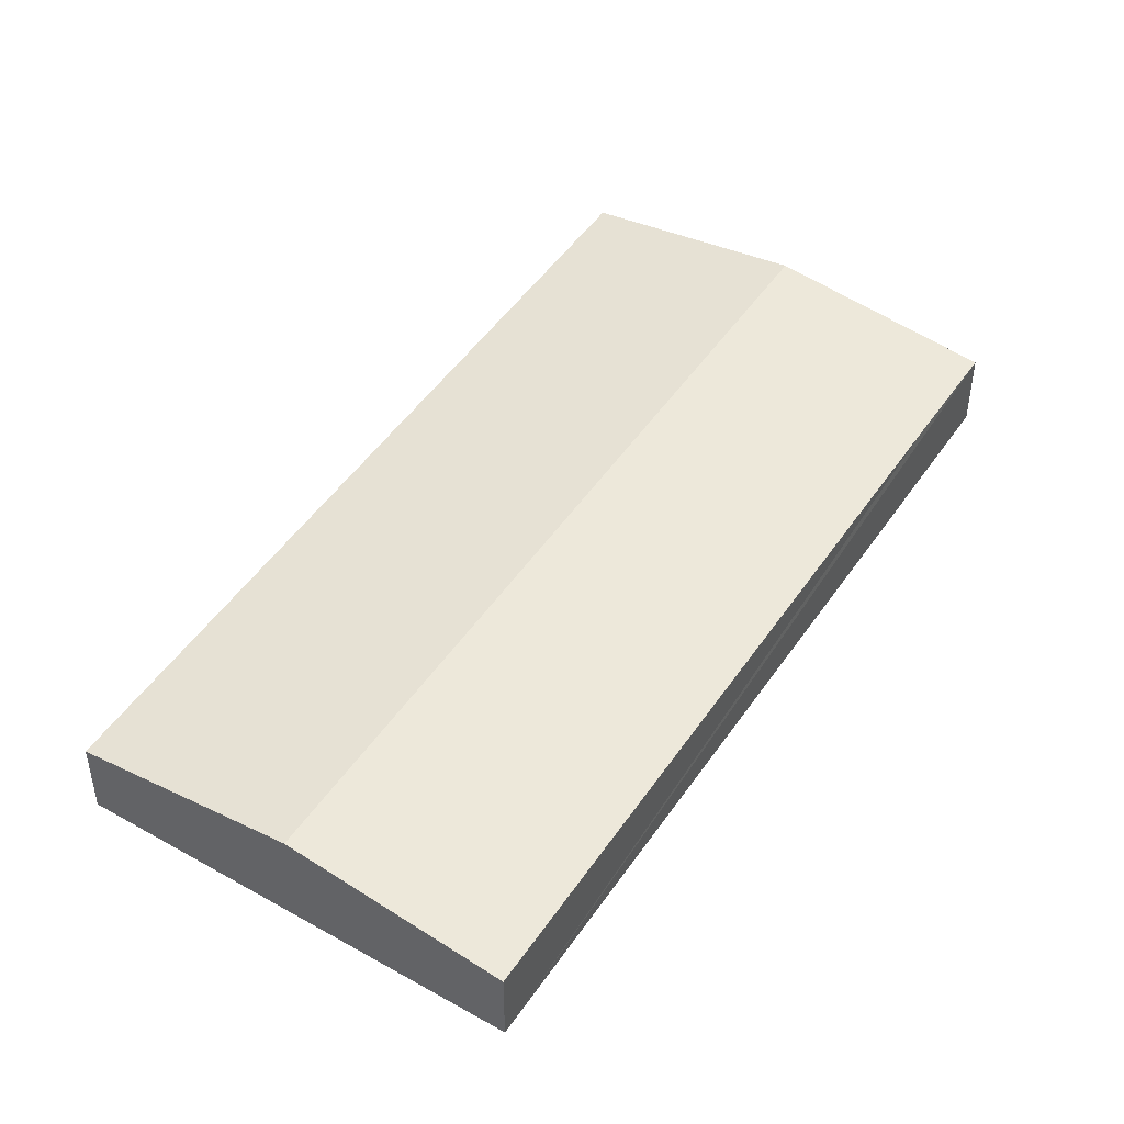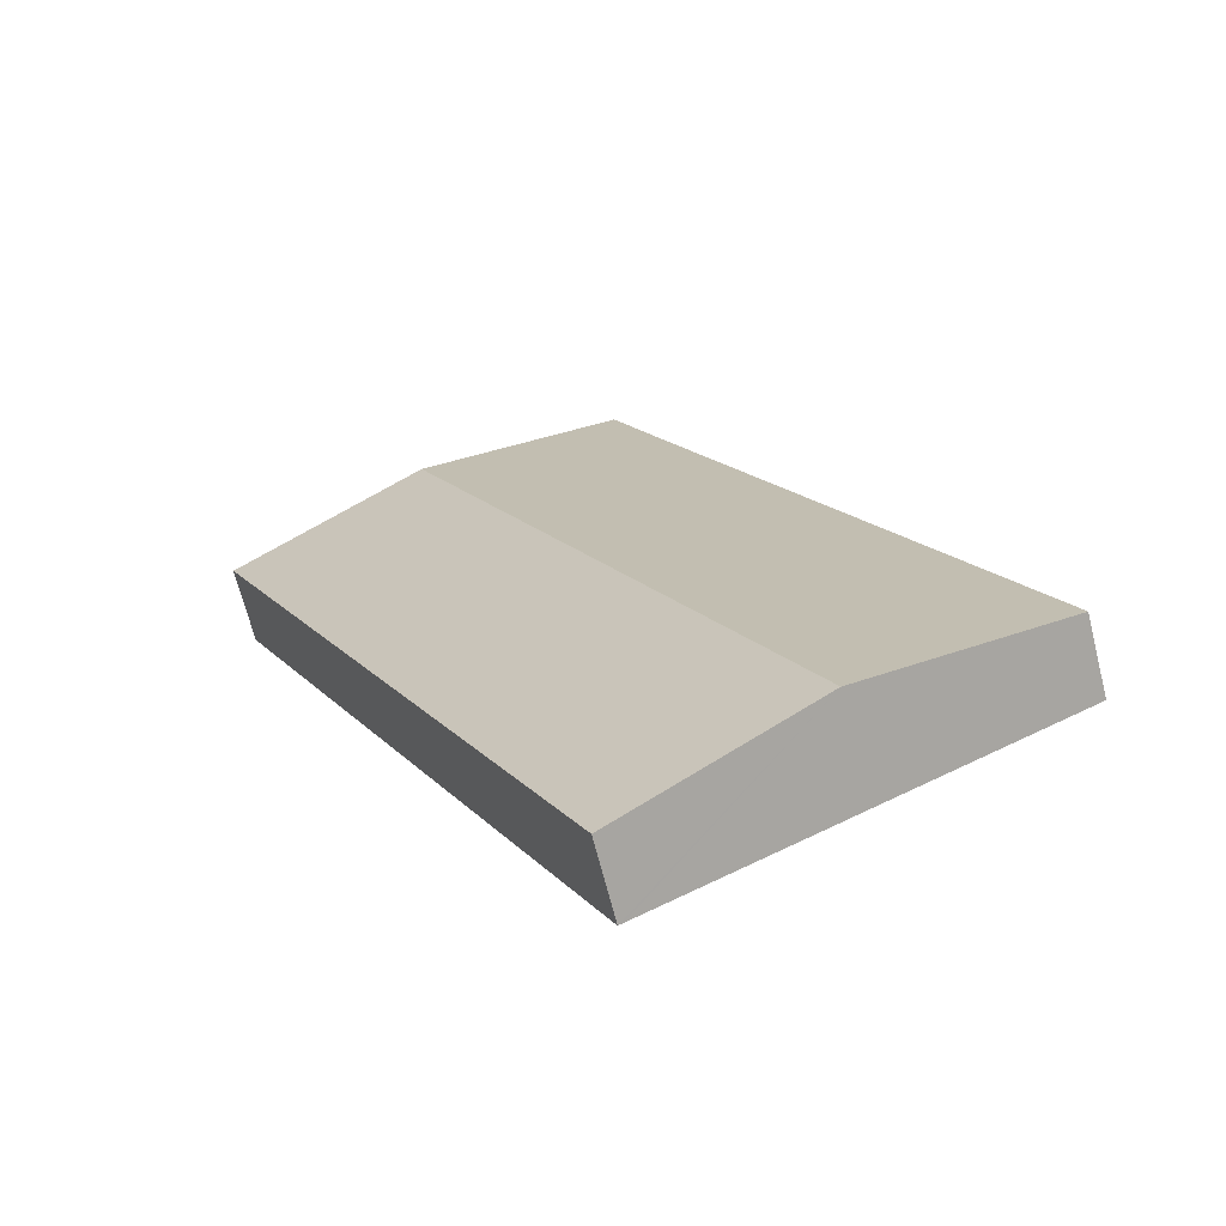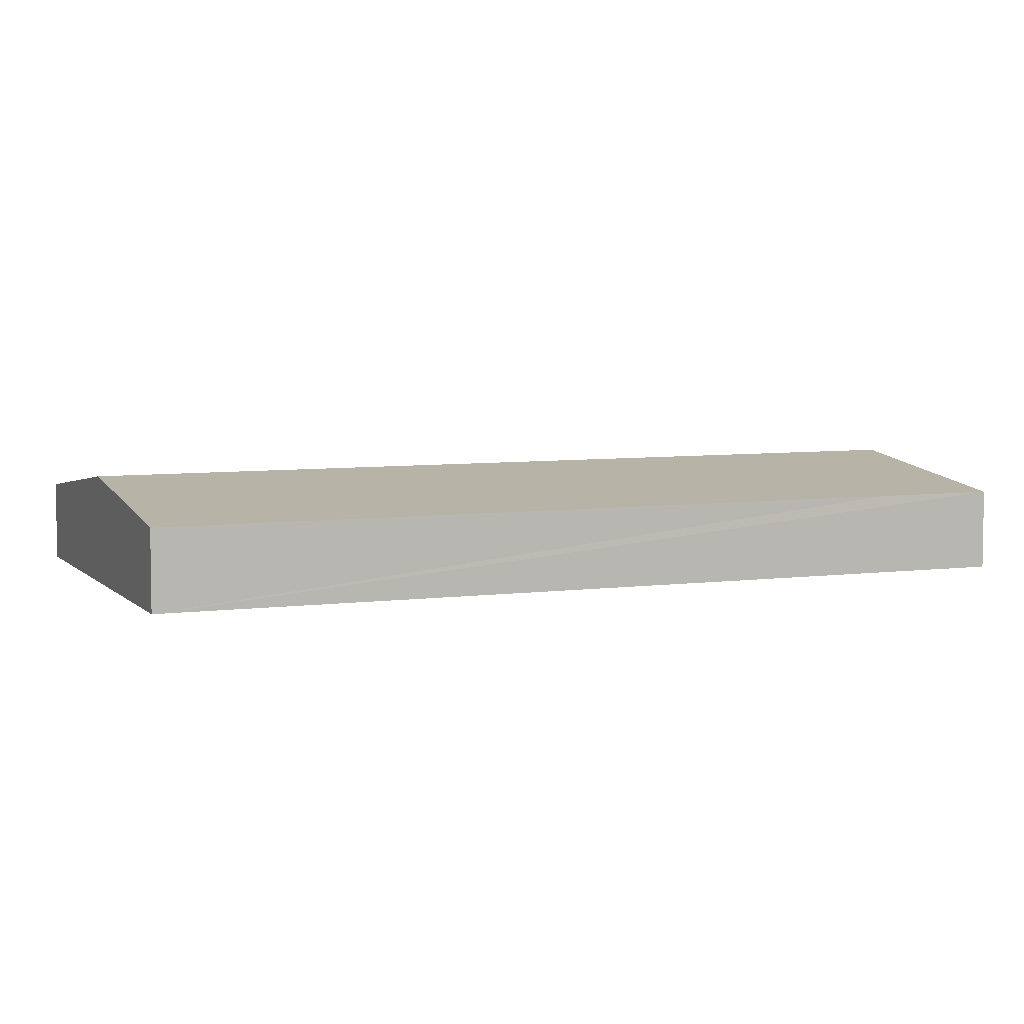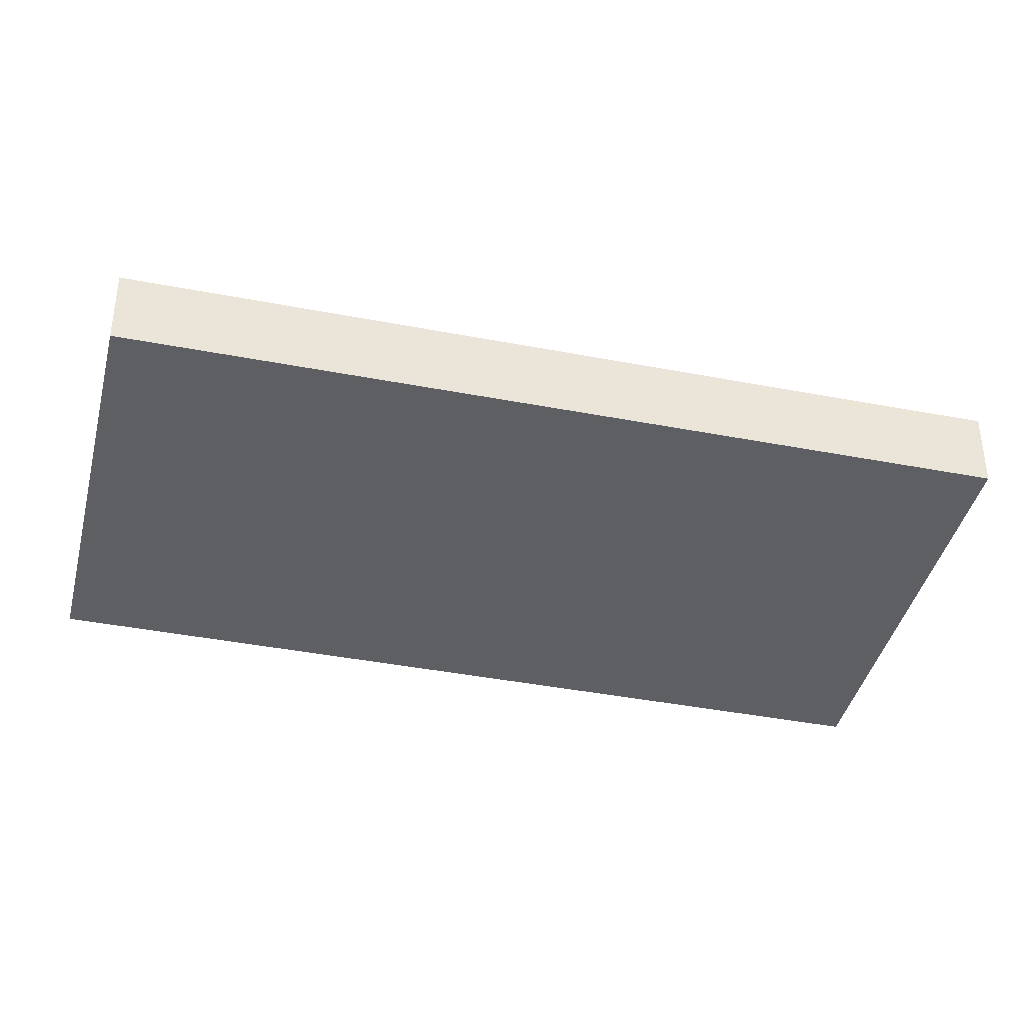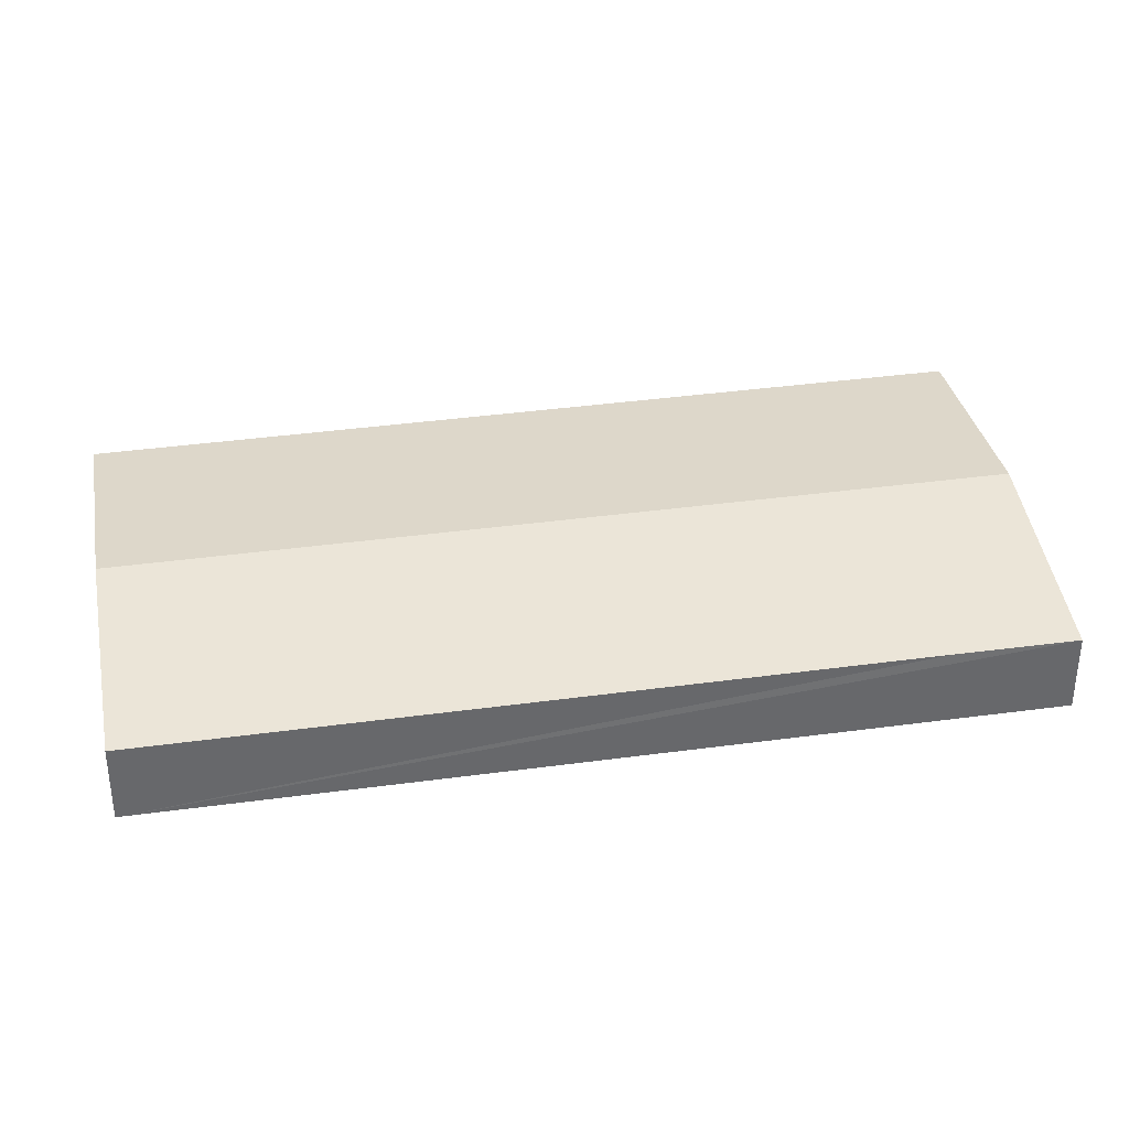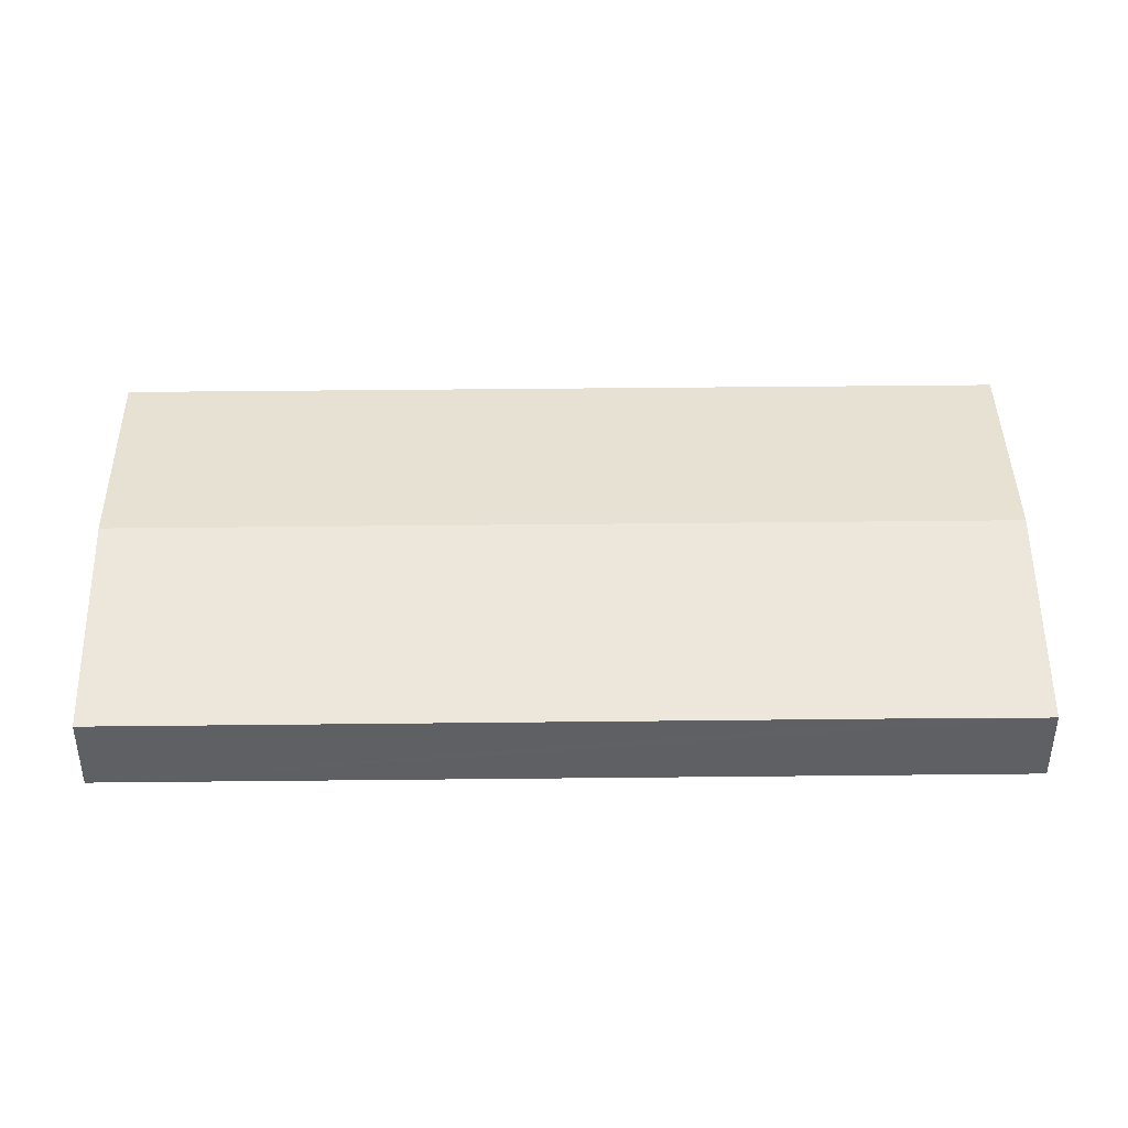
<metadata>
{"format":"obj","ext":"obj","renderer":"f3d","projection":"perspective","resolution":1024,"background":"white","views":[{"elev":47.9,"azim":-121.7,"up":"+Y"},{"elev":-68.2,"azim":-165.8,"up":"+Z"},{"elev":6.1,"azim":-86.2,"up":"+Y"},{"elev":-40.3,"azim":-77.5,"up":"+Y"},{"elev":38.1,"azim":-73.9,"up":"+Y"},{"elev":45.7,"azim":-64.8,"up":"+Y"}]}
</metadata>
<code>
v  22.84 4.534 -10.97
v  23.75 4.502 -9.722
v  23.08 4.502 -11.09
v  11.54 6.076 -5.543
v  33.01 4.501 9.341
v  33.55 6.076 39.77
v  40.74 4.501 25.24
v  43.69 4.501 31.32
v  45.03 4.501 34.08
v  0.039 4.503 0.08
v  6.985 5.456 -3.356
v  0 4.503 2.757e-16
v  0.166 4.503 0.341
v  19.08 4.505 39.23
v  22.07 4.501 45.45
v  0 0 0
v  22.07 -2.783e-15 45.45
v  0.039 -4.899e-18 0.08
v  0.166 -2.088e-17 0.341
v  19.08 -2.402e-15 39.23
v  33.55 -2.435e-15 39.77
v  45.03 -2.087e-15 34.08
v  43.69 -1.917e-15 31.32
v  40.74 -1.545e-15 25.24
v  33.01 -5.72e-16 9.341
v  23.75 5.953e-16 -9.722
v  23.08 6.791e-16 -11.09
v  22.84 6.72e-16 -10.97
v  11.54 3.394e-16 -5.543
v  6.985 2.055e-16 -3.356
g defaultobject
f 1 2 3
f 2 1 4
f 2 4 5
f 5 4 6
f 5 6 7
f 7 6 8
f 8 6 9
f 10 11 12
f 11 10 4
f 4 10 6
f 6 10 13
f 6 13 14
f 6 14 15
f 16 10 12
f 10 16 13
f 13 16 14
f 14 16 15
f 15 16 17
f 17 16 18
f 17 18 19
f 17 19 20
f 17 6 15
f 6 17 21
f 6 21 9
f 9 21 22
f 22 8 9
f 8 22 23
f 8 23 7
f 7 23 24
f 7 24 5
f 5 24 25
f 5 25 2
f 2 25 26
f 2 26 3
f 3 26 27
f 27 1 3
f 1 27 4
f 4 27 28
f 4 28 29
f 4 29 11
f 11 29 30
f 11 30 12
f 12 30 16
f 26 28 27
f 28 26 29
f 29 26 25
f 29 25 30
f 30 25 16
f 16 25 18
f 18 25 19
f 19 25 20
f 20 25 24
f 20 24 23
f 20 23 22
f 20 22 21
f 20 21 17

</code>
